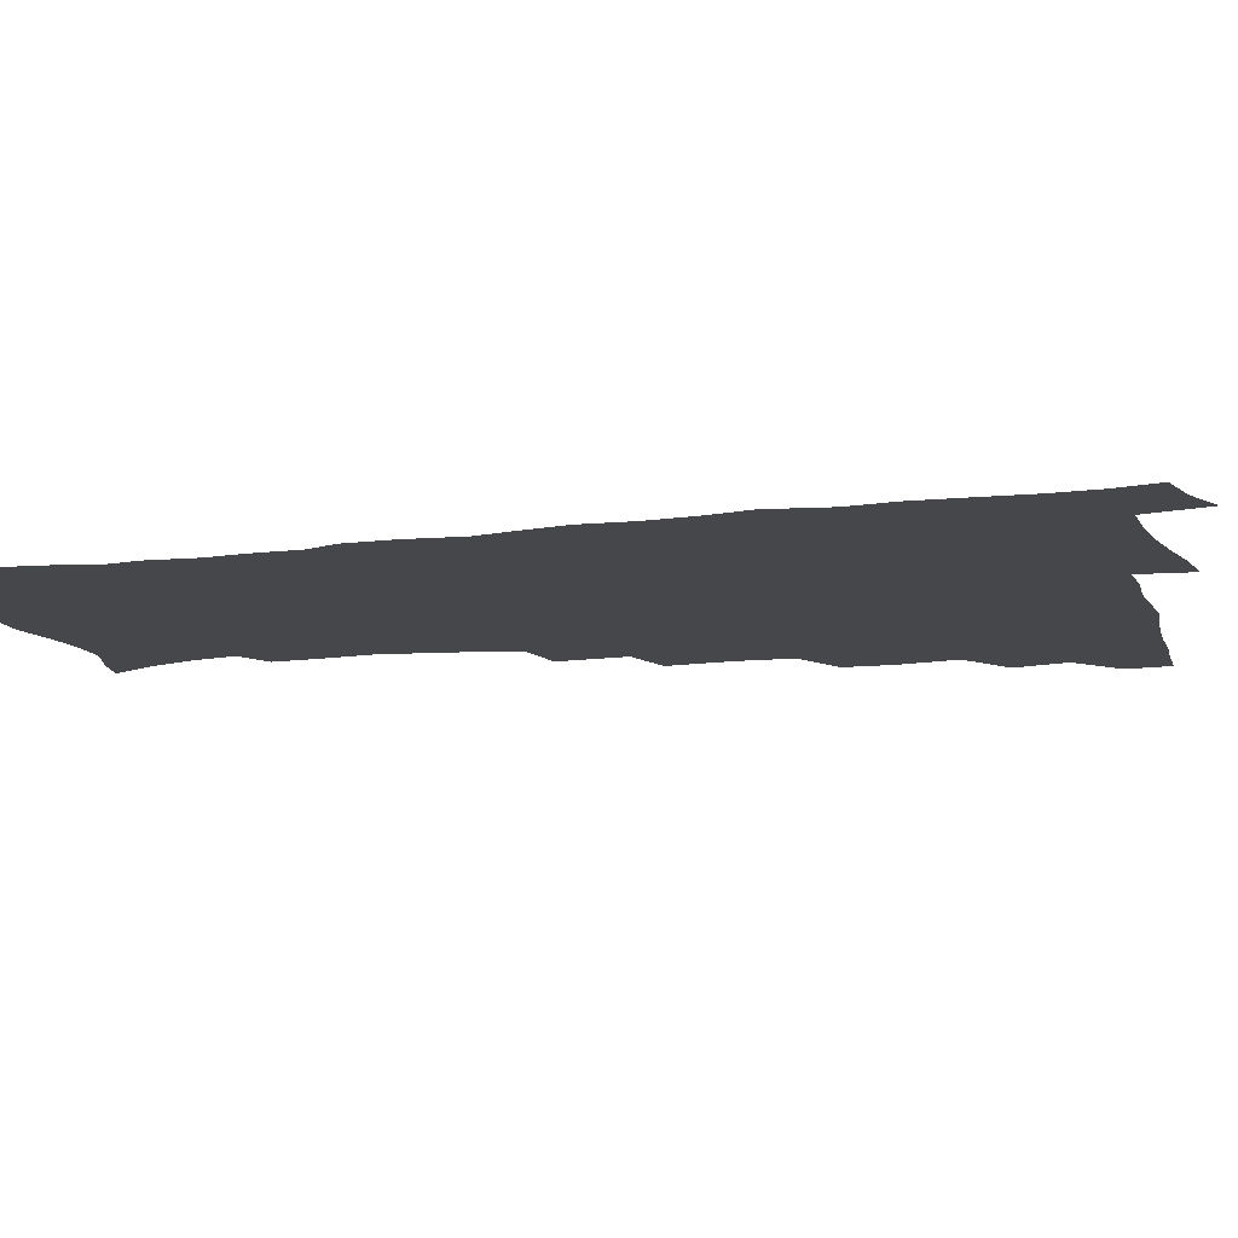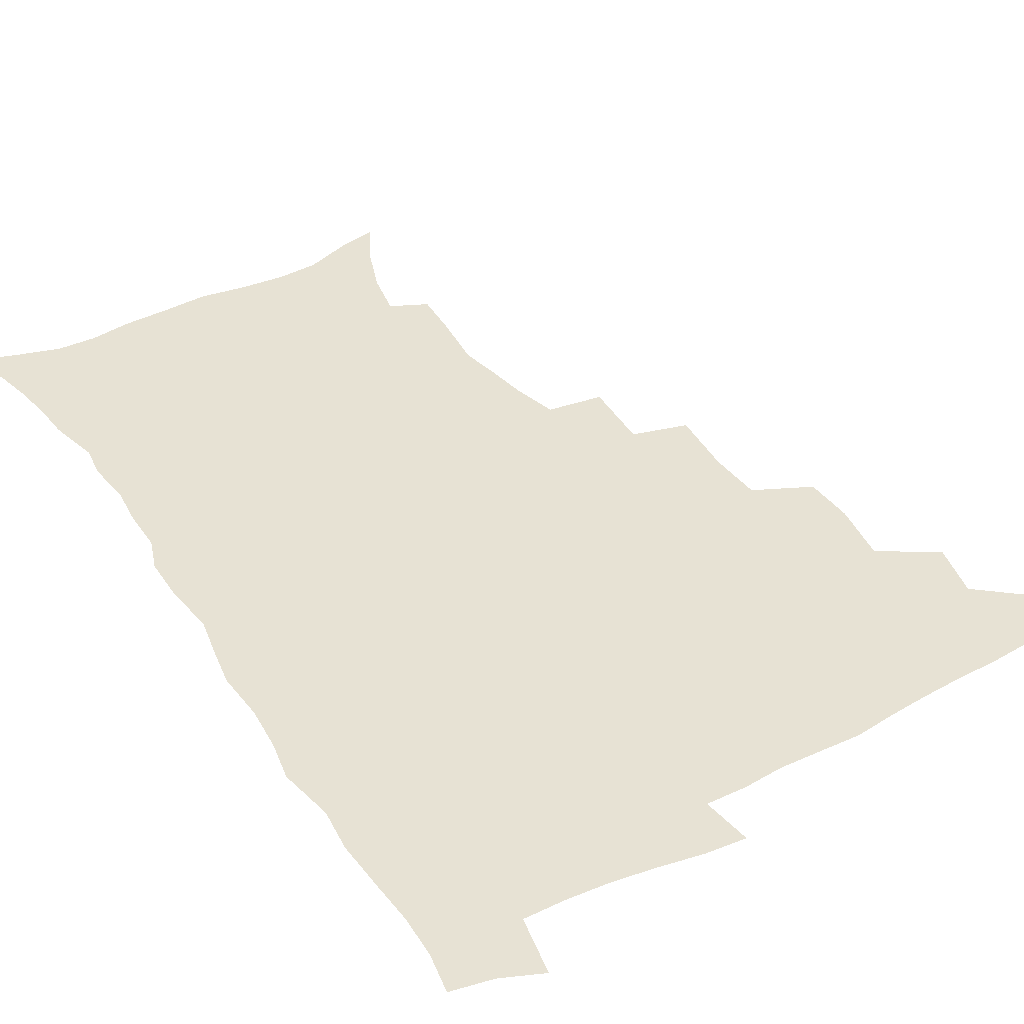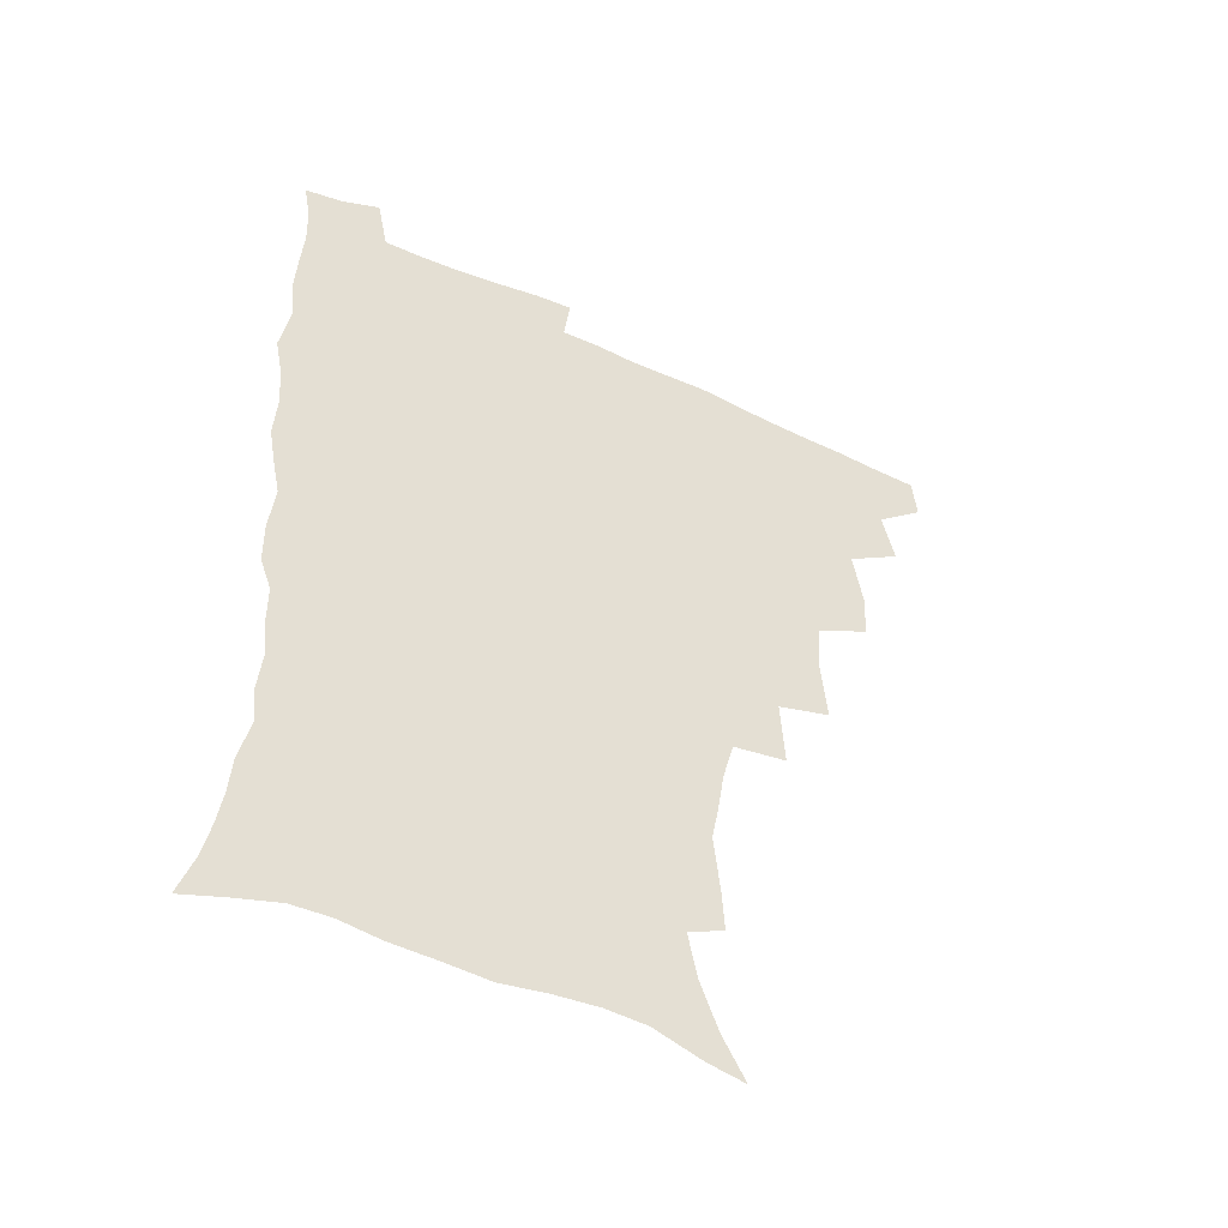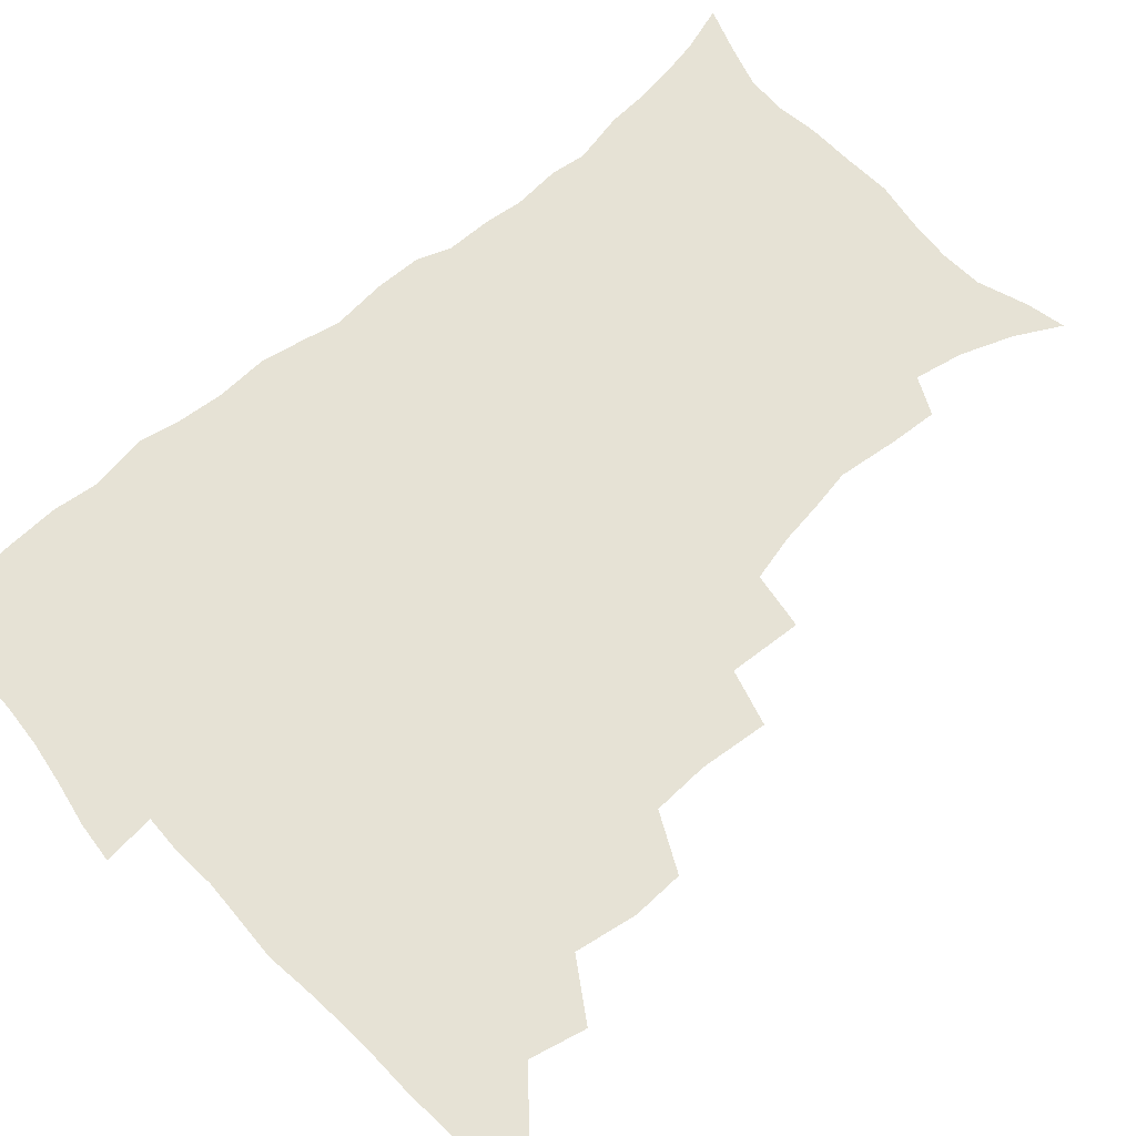
<metadata>
{"format":"obj","ext":"obj","renderer":"f3d","projection":"perspective","resolution":1024,"background":"white","views":[{"elev":-10.8,"azim":107.1,"up":"+Z"},{"elev":39.9,"azim":149.0,"up":"+Z"},{"elev":-50.0,"azim":153.4,"up":"+Y"},{"elev":64.0,"azim":-131.5,"up":"+Z"}]}
</metadata>
<code>
v 464.5 491.9 0
v 465.9 507.9 0
v 477.6 457.6 0
v 482.2 477.1 0
v 482.6 493.2 0
v 482.6 508.6 0
v 494.8 405.2 0
v 494.1 423.2 0
v 497.6 444.8 0
v 498.8 462.6 0
v 500 478.8 0
v 498.8 494.3 0
v 497.6 509.9 0
v 513.7 351.9 0
v 515.8 376 0
v 514.9 395.5 0
v 516.6 416.6 0
v 515.9 433.2 0
v 516.7 450.3 0
v 517.7 466.2 0
v 515.9 480.3 0
v 514.8 494.9 0
v 513.2 510.3 0
v 531.9 320.8 0
v 533.4 346.5 0
v 532.8 366.7 0
v 532.7 386.1 0
v 532.2 403.8 0
v 531 418.8 0
v 530.4 434.3 0
v 531.6 451.6 0
v 531.7 466.9 0
v 530.7 481.3 0
v 529.5 496 0
v 528 511.2 0
v 557.6 234.7 0
v 558.6 251.1 0
v 560.8 272.6 0
v 558.4 285.7 0
v 555.9 302.1 0
v 551.8 318 0
v 549.8 337.2 0
v 548.7 355.8 0
v 547.7 373.3 0
v 547.7 391.6 0
v 546.6 406.5 0
v 546.1 422.1 0
v 547 438.9 0
v 546.4 453.2 0
v 546.7 468 0
v 545.1 482.5 0
v 544.1 497 0
v 542.6 512.5 0
v 552.5 177.8 0
v 560.8 193.4 0
v 567.5 211.7 0
v 570.7 228.5 0
v 571.3 245.2 0
v 571.7 262 0
v 571.3 278.4 0
v 570.2 296.1 0
v 567.5 310.5 0
v 565.8 328 0
v 563.4 343.3 0
v 563.1 362.2 0
v 562.6 379.3 0
v 560.9 393.1 0
v 561.6 410.4 0
v 561.8 426.2 0
v 561.3 440.5 0
v 561.6 455.4 0
v 560.5 469.1 0
v 560.5 482.9 0
v 559 497.4 0
v 556.9 514.4 0
v 566.1 180.8 0
v 572.9 196.1 0
v 582.3 220.5 0
v 583.8 237.5 0
v 584.3 254.2 0
v 583 267.2 0
v 582.7 284.3 0
v 582.2 303.8 0
v 580.9 319.1 0
v 578.9 333.7 0
v 577.9 350.6 0
v 576.5 365.4 0
v 576.7 383.4 0
v 576.4 398.4 0
v 575.2 411.8 0
v 575.9 428.4 0
v 575.8 442.4 0
v 575.4 456 0
v 574.8 469.5 0
v 574.7 483.3 0
v 573.4 498.1 0
v 572 513.7 0
v 583.5 187.2 0
v 591.9 208.5 0
v 594.5 224.5 0
v 595.6 241.4 0
v 595.9 258.7 0
v 595.3 274.2 0
v 594.9 290.1 0
v 593.6 304.7 0
v 593 324.7 0
v 591.5 336.5 0
v 590.9 353.7 0
v 590.1 368.9 0
v 589.6 383.7 0
v 589.8 400.3 0
v 589.2 414 0
v 589.2 428.4 0
v 589.4 442.9 0
v 589.1 456.4 0
v 589 470.1 0
v 588.7 483.9 0
v 587.7 498.5 0
v 587 513.2 0
v 598.5 188.1 0
v 604.8 209.5 0
v 607.3 228.6 0
v 607.7 245 0
v 607.4 259.5 0
v 606.5 273.5 0
v 606.4 293 0
v 606.1 310.1 0
v 605 324.2 0
v 604.1 339.5 0
v 603.8 356.6 0
v 603.3 371.5 0
v 602.9 385.6 0
v 602.8 401 0
v 603 416 0
v 603 429.6 0
v 603.1 443.5 0
v 603.1 456.7 0
v 603.2 470.3 0
v 603.3 483.8 0
v 602.8 497.8 0
v 601.2 514.4 0
v 614.6 186.8 0
v 618.4 211.2 0
v 619.5 229.3 0
v 619.6 246.3 0
v 619.6 264.3 0
v 619 280.7 0
v 618.4 292.6 0
v 617.7 313.1 0
v 617.2 325.9 0
v 616.7 342.4 0
v 616.3 357 0
v 616.1 371.3 0
v 616 387.5 0
v 616 402.2 0
v 616.1 416.4 0
v 616.3 430 0
v 616.3 443.2 0
v 616.7 456.8 0
v 617.5 470.7 0
v 617.4 483.7 0
v 616.9 497.7 0
v 615.7 514.1 0
v 613.4 532.1 0
v 631.3 184.3 0
v 632 210.1 0
v 632 233 0
v 631.8 247.6 0
v 631.4 265.3 0
v 630.9 279.3 0
v 630.4 296.2 0
v 629.8 311.5 0
v 629.3 327 0
v 628.9 343.4 0
v 629 356.3 0
v 628.8 372.1 0
v 628.8 387.1 0
v 628.9 401.7 0
v 629 415.9 0
v 629.5 431.5 0
v 629.9 443.8 0
v 630.3 456.8 0
v 630.7 470.5 0
v 631 483.8 0
v 630.9 497.5 0
v 630 513.3 0
v 627.8 530.9 0
v 648.3 185.4 0
v 645.7 211.8 0
v 645.3 228.4 0
v 644.2 246 0
v 643.1 264.7 0
v 642.7 279.9 0
v 642.1 296.7 0
v 641.6 312.4 0
v 641.8 325.3 0
v 641.3 341.6 0
v 641.3 357.1 0
v 641.5 371.2 0
v 641.6 386.2 0
v 641.8 400.8 0
v 641.8 416.7 0
v 642.5 429.9 0
v 643 443 0
v 643.6 456.6 0
v 644 470.5 0
v 644.5 483.6 0
v 644.9 497.1 0
v 645.8 510.2 0
v 643.2 528.1 0
v 664.7 185.9 0
v 660.2 208.9 0
v 657.5 229.6 0
v 656.8 244.1 0
v 654.8 263.8 0
v 655 277.3 0
v 653.6 296.3 0
v 653.5 310.7 0
v 653.9 324.5 0
v 653.6 340.3 0
v 653.6 355.6 0
v 654.7 368.7 0
v 654.6 384.1 0
v 655.5 397.6 0
v 654.9 414.6 0
v 655.5 428.4 0
v 656.7 441.3 0
v 656.9 456 0
v 657.2 469.9 0
v 658.1 483.1 0
v 658.7 496.7 0
v 659.1 510.4 0
v 658.6 525.8 0
v 679.5 188.1 0
v 674.2 207.8 0
v 670.8 226.6 0
v 669 243.1 0
v 667.8 259.3 0
v 666.8 275.8 0
v 665.7 292.9 0
v 665.3 308.4 0
v 666.3 321.5 0
v 666 337.8 0
v 667.3 351 0
v 667.5 366 0
v 667.2 382.5 0
v 668.3 396 0
v 667.6 413 0
v 668.9 426.3 0
v 669.7 440.5 0
v 670.8 454 0
v 671 468.6 0
v 671.5 483 0
v 672.6 496.3 0
v 673.3 510.4 0
v 673.9 524.7 0
v 693.6 187.7 0
v 689.1 204.1 0
v 685.1 222 0
v 681.7 240.2 0
v 680 256.5 0
v 679.4 271.7 0
v 678.4 288 0
v 679.5 301.3 0
v 678.2 319.2 0
v 679.6 332.5 0
v 679.5 348.3 0
v 680.8 362.1 0
v 680.5 378.5 0
v 681.9 392.5 0
v 682.3 407.9 0
v 682.9 422.8 0
v 683.2 438.1 0
v 685 451.7 0
v 684.3 468 0
v 685.6 481.6 0
v 686.4 495.6 0
v 687.9 509.7 0
v 688.8 524.5 0
v 692.9 545.7 0
v 709.4 183 0
v 704.2 199.3 0
v 700.5 215.4 0
v 697.9 231.4 0
v 694.1 249.8 0
v 693.4 264.5 0
v 692.4 280.6 0
v 691.9 296.2 0
v 692.8 310.5 0
v 694.1 324.6 0
v 695.8 338.6 0
v 694.9 355.8 0
v 695.8 370.8 0
v 698 384.6 0
v 697.8 401.2 0
v 699.6 415.7 0
v 698.1 433.4 0
v 701 447 0
v 699.1 464.8 0
v 699.6 479.6 0
v 701.4 493.8 0
v 702.6 508.5 0
v 703.2 523.2 0
v 707.1 539.6 0
v 725 177.7 0
v 719.8 193.5 0
v 716.9 207.4 0
v 715 221.1 0
v 714.1 234.8 0
v 710 253 0
v 711.6 265 0
v 710.1 281.7 0
v 711.5 295.4 0
v 711.6 311.3 0
v 715.8 323.1 0
v 716 339.4 0
v 714 358.5 0
v 716.8 372.5 0
v 719.4 387.3 0
v 718.3 405.4 0
v 719.6 421.6 0
v 722.4 436.3 0
v 719 456.5 0
v 720.6 472.2 0
v 719.7 489.3 0
v 718.6 506.6 0
v 719.1 521.9 0
v 721.7 536.6 0
f 4 5 1
f 1 5 2
f 5 6 2
f 9 10 3
f 3 10 4
f 10 11 4
f 4 11 5
f 11 12 5
f 5 12 6
f 12 13 6
f 16 17 7
f 7 17 8
f 17 18 8
f 8 18 9
f 18 19 9
f 9 19 10
f 19 20 10
f 10 20 11
f 20 21 11
f 11 21 12
f 21 22 12
f 12 22 13
f 22 23 13
f 25 26 14
f 14 26 15
f 26 27 15
f 15 27 16
f 27 28 16
f 16 28 17
f 28 29 17
f 17 29 18
f 29 30 18
f 18 30 19
f 30 31 19
f 19 31 20
f 31 32 20
f 20 32 21
f 32 33 21
f 21 33 22
f 33 34 22
f 22 34 23
f 34 35 23
f 41 42 24
f 24 42 25
f 42 43 25
f 25 43 26
f 43 44 26
f 26 44 27
f 44 45 27
f 27 45 28
f 45 46 28
f 28 46 29
f 46 47 29
f 29 47 30
f 47 48 30
f 30 48 31
f 48 49 31
f 31 49 32
f 49 50 32
f 32 50 33
f 50 51 33
f 33 51 34
f 51 52 34
f 34 52 35
f 52 53 35
f 57 58 36
f 36 58 37
f 58 59 37
f 37 59 38
f 59 60 38
f 38 60 39
f 60 61 39
f 39 61 40
f 61 62 40
f 40 62 41
f 62 63 41
f 41 63 42
f 63 64 42
f 42 64 43
f 64 65 43
f 43 65 44
f 65 66 44
f 44 66 45
f 66 67 45
f 45 67 46
f 67 68 46
f 46 68 47
f 68 69 47
f 47 69 48
f 69 70 48
f 48 70 49
f 70 71 49
f 49 71 50
f 71 72 50
f 50 72 51
f 72 73 51
f 51 73 52
f 73 74 52
f 52 74 53
f 74 75 53
f 54 76 55
f 76 77 55
f 55 77 56
f 77 78 56
f 56 78 57
f 78 79 57
f 57 79 58
f 79 80 58
f 58 80 59
f 80 81 59
f 59 81 60
f 81 82 60
f 60 82 61
f 82 83 61
f 61 83 62
f 83 84 62
f 62 84 63
f 84 85 63
f 63 85 64
f 85 86 64
f 64 86 65
f 86 87 65
f 65 87 66
f 87 88 66
f 66 88 67
f 88 89 67
f 67 89 68
f 89 90 68
f 68 90 69
f 90 91 69
f 69 91 70
f 91 92 70
f 70 92 71
f 92 93 71
f 71 93 72
f 93 94 72
f 72 94 73
f 94 95 73
f 73 95 74
f 95 96 74
f 74 96 75
f 96 97 75
f 76 98 77
f 98 99 77
f 77 99 78
f 99 100 78
f 78 100 79
f 100 101 79
f 79 101 80
f 101 102 80
f 80 102 81
f 102 103 81
f 81 103 82
f 103 104 82
f 82 104 83
f 104 105 83
f 83 105 84
f 105 106 84
f 84 106 85
f 106 107 85
f 85 107 86
f 107 108 86
f 86 108 87
f 108 109 87
f 87 109 88
f 109 110 88
f 88 110 89
f 110 111 89
f 89 111 90
f 111 112 90
f 90 112 91
f 112 113 91
f 91 113 92
f 113 114 92
f 92 114 93
f 114 115 93
f 93 115 94
f 115 116 94
f 94 116 95
f 116 117 95
f 95 117 96
f 117 118 96
f 96 118 97
f 118 119 97
f 98 120 99
f 120 121 99
f 99 121 100
f 121 122 100
f 100 122 101
f 122 123 101
f 101 123 102
f 123 124 102
f 102 124 103
f 124 125 103
f 103 125 104
f 125 126 104
f 104 126 105
f 126 127 105
f 105 127 106
f 127 128 106
f 106 128 107
f 128 129 107
f 107 129 108
f 129 130 108
f 108 130 109
f 130 131 109
f 109 131 110
f 131 132 110
f 110 132 111
f 132 133 111
f 111 133 112
f 133 134 112
f 112 134 113
f 134 135 113
f 113 135 114
f 135 136 114
f 114 136 115
f 136 137 115
f 115 137 116
f 137 138 116
f 116 138 117
f 138 139 117
f 117 139 118
f 139 140 118
f 118 140 119
f 140 141 119
f 120 142 121
f 142 143 121
f 121 143 122
f 143 144 122
f 122 144 123
f 144 145 123
f 123 145 124
f 145 146 124
f 124 146 125
f 146 147 125
f 125 147 126
f 147 148 126
f 126 148 127
f 148 149 127
f 127 149 128
f 149 150 128
f 128 150 129
f 150 151 129
f 129 151 130
f 151 152 130
f 130 152 131
f 152 153 131
f 131 153 132
f 153 154 132
f 132 154 133
f 154 155 133
f 133 155 134
f 155 156 134
f 134 156 135
f 156 157 135
f 135 157 136
f 157 158 136
f 136 158 137
f 158 159 137
f 137 159 138
f 159 160 138
f 138 160 139
f 160 161 139
f 139 161 140
f 161 162 140
f 140 162 141
f 162 163 141
f 142 165 143
f 165 166 143
f 143 166 144
f 166 167 144
f 144 167 145
f 167 168 145
f 145 168 146
f 168 169 146
f 146 169 147
f 169 170 147
f 147 170 148
f 170 171 148
f 148 171 149
f 171 172 149
f 149 172 150
f 172 173 150
f 150 173 151
f 173 174 151
f 151 174 152
f 174 175 152
f 152 175 153
f 175 176 153
f 153 176 154
f 176 177 154
f 154 177 155
f 177 178 155
f 155 178 156
f 178 179 156
f 156 179 157
f 179 180 157
f 157 180 158
f 180 181 158
f 158 181 159
f 181 182 159
f 159 182 160
f 182 183 160
f 160 183 161
f 183 184 161
f 161 184 162
f 184 185 162
f 162 185 163
f 185 186 163
f 163 186 164
f 186 187 164
f 165 188 166
f 188 189 166
f 166 189 167
f 189 190 167
f 167 190 168
f 190 191 168
f 168 191 169
f 191 192 169
f 169 192 170
f 192 193 170
f 170 193 171
f 193 194 171
f 171 194 172
f 194 195 172
f 172 195 173
f 195 196 173
f 173 196 174
f 196 197 174
f 174 197 175
f 197 198 175
f 175 198 176
f 198 199 176
f 176 199 177
f 199 200 177
f 177 200 178
f 200 201 178
f 178 201 179
f 201 202 179
f 179 202 180
f 202 203 180
f 180 203 181
f 203 204 181
f 181 204 182
f 204 205 182
f 182 205 183
f 205 206 183
f 183 206 184
f 206 207 184
f 184 207 185
f 207 208 185
f 185 208 186
f 208 209 186
f 186 209 187
f 209 210 187
f 188 211 189
f 211 212 189
f 189 212 190
f 212 213 190
f 190 213 191
f 213 214 191
f 191 214 192
f 214 215 192
f 192 215 193
f 215 216 193
f 193 216 194
f 216 217 194
f 194 217 195
f 217 218 195
f 195 218 196
f 218 219 196
f 196 219 197
f 219 220 197
f 197 220 198
f 220 221 198
f 198 221 199
f 221 222 199
f 199 222 200
f 222 223 200
f 200 223 201
f 223 224 201
f 201 224 202
f 224 225 202
f 202 225 203
f 225 226 203
f 203 226 204
f 226 227 204
f 204 227 205
f 227 228 205
f 205 228 206
f 228 229 206
f 206 229 207
f 229 230 207
f 207 230 208
f 230 231 208
f 208 231 209
f 231 232 209
f 209 232 210
f 232 233 210
f 211 234 212
f 234 235 212
f 212 235 213
f 235 236 213
f 213 236 214
f 236 237 214
f 214 237 215
f 237 238 215
f 215 238 216
f 238 239 216
f 216 239 217
f 239 240 217
f 217 240 218
f 240 241 218
f 218 241 219
f 241 242 219
f 219 242 220
f 242 243 220
f 220 243 221
f 243 244 221
f 221 244 222
f 244 245 222
f 222 245 223
f 245 246 223
f 223 246 224
f 246 247 224
f 224 247 225
f 247 248 225
f 225 248 226
f 248 249 226
f 226 249 227
f 249 250 227
f 227 250 228
f 250 251 228
f 228 251 229
f 251 252 229
f 229 252 230
f 252 253 230
f 230 253 231
f 253 254 231
f 231 254 232
f 254 255 232
f 232 255 233
f 255 256 233
f 234 257 235
f 257 258 235
f 235 258 236
f 258 259 236
f 236 259 237
f 259 260 237
f 237 260 238
f 260 261 238
f 238 261 239
f 261 262 239
f 239 262 240
f 262 263 240
f 240 263 241
f 263 264 241
f 241 264 242
f 264 265 242
f 242 265 243
f 265 266 243
f 243 266 244
f 266 267 244
f 244 267 245
f 267 268 245
f 245 268 246
f 268 269 246
f 246 269 247
f 269 270 247
f 247 270 248
f 270 271 248
f 248 271 249
f 271 272 249
f 249 272 250
f 272 273 250
f 250 273 251
f 273 274 251
f 251 274 252
f 274 275 252
f 252 275 253
f 275 276 253
f 253 276 254
f 276 277 254
f 254 277 255
f 277 278 255
f 255 278 256
f 278 279 256
f 257 281 258
f 281 282 258
f 258 282 259
f 282 283 259
f 259 283 260
f 283 284 260
f 260 284 261
f 284 285 261
f 261 285 262
f 285 286 262
f 262 286 263
f 286 287 263
f 263 287 264
f 287 288 264
f 264 288 265
f 288 289 265
f 265 289 266
f 289 290 266
f 266 290 267
f 290 291 267
f 267 291 268
f 291 292 268
f 268 292 269
f 292 293 269
f 269 293 270
f 293 294 270
f 270 294 271
f 294 295 271
f 271 295 272
f 295 296 272
f 272 296 273
f 296 297 273
f 273 297 274
f 297 298 274
f 274 298 275
f 298 299 275
f 275 299 276
f 299 300 276
f 276 300 277
f 300 301 277
f 277 301 278
f 301 302 278
f 278 302 279
f 302 303 279
f 279 303 280
f 303 304 280
f 281 305 282
f 305 306 282
f 282 306 283
f 306 307 283
f 283 307 284
f 307 308 284
f 284 308 285
f 308 309 285
f 285 309 286
f 309 310 286
f 286 310 287
f 310 311 287
f 287 311 288
f 311 312 288
f 288 312 289
f 312 313 289
f 289 313 290
f 313 314 290
f 290 314 291
f 314 315 291
f 291 315 292
f 315 316 292
f 292 316 293
f 316 317 293
f 293 317 294
f 317 318 294
f 294 318 295
f 318 319 295
f 295 319 296
f 319 320 296
f 296 320 297
f 320 321 297
f 297 321 298
f 321 322 298
f 298 322 299
f 322 323 299
f 299 323 300
f 323 324 300
f 300 324 301
f 324 325 301
f 301 325 302
f 325 326 302
f 302 326 303
f 326 327 303
f 303 327 304
f 327 328 304

</code>
